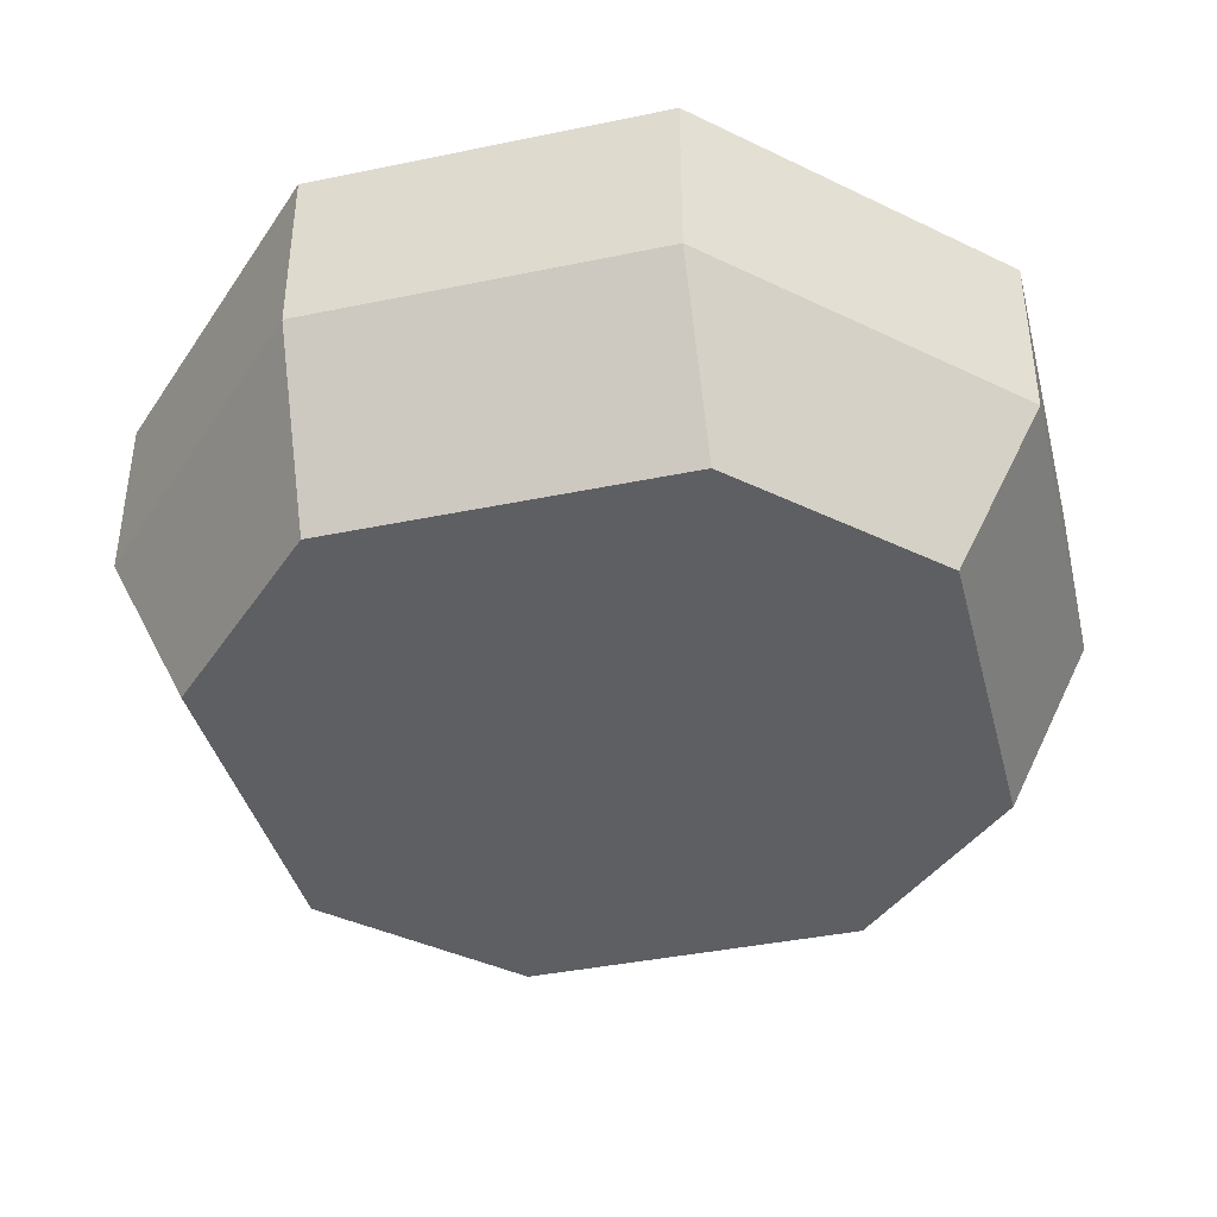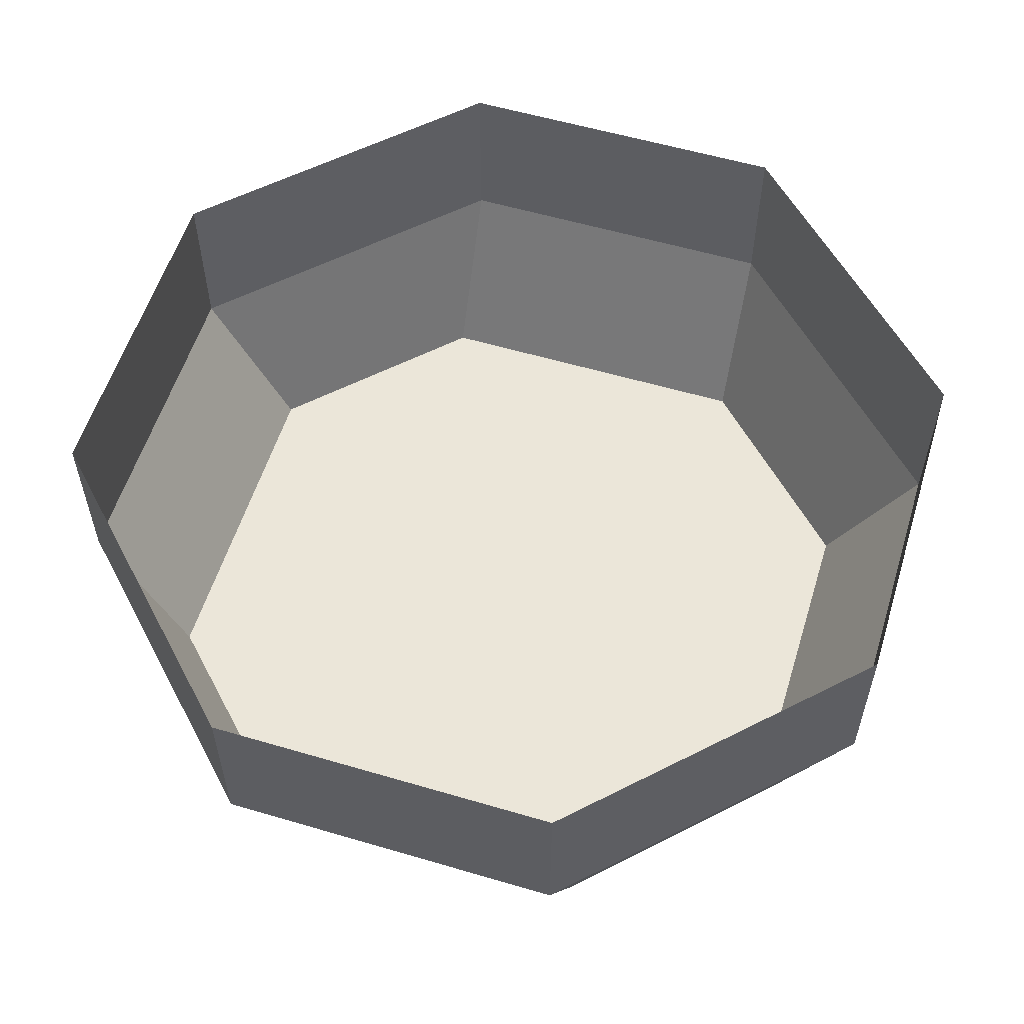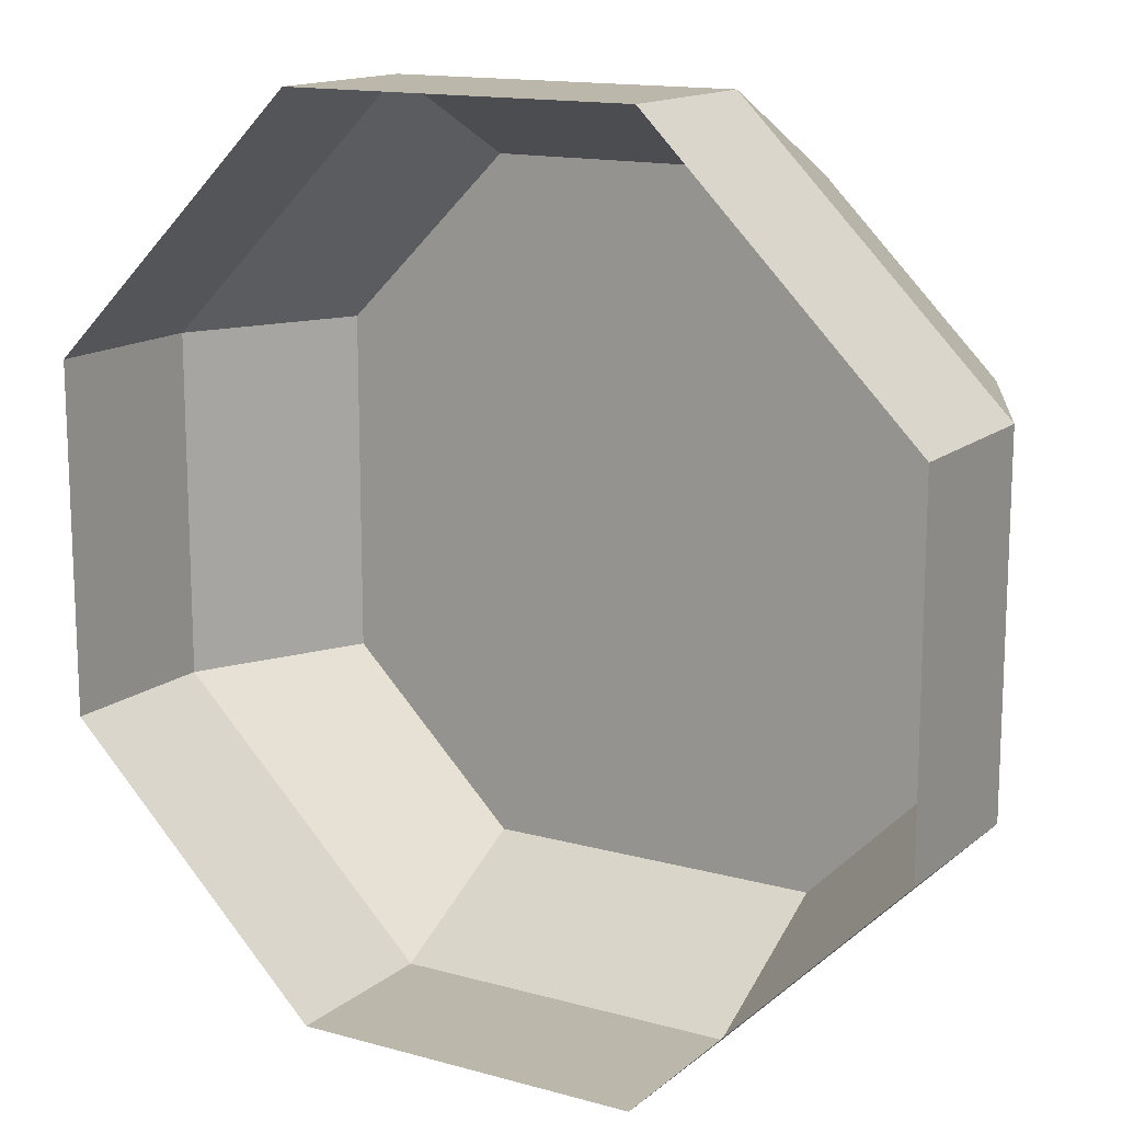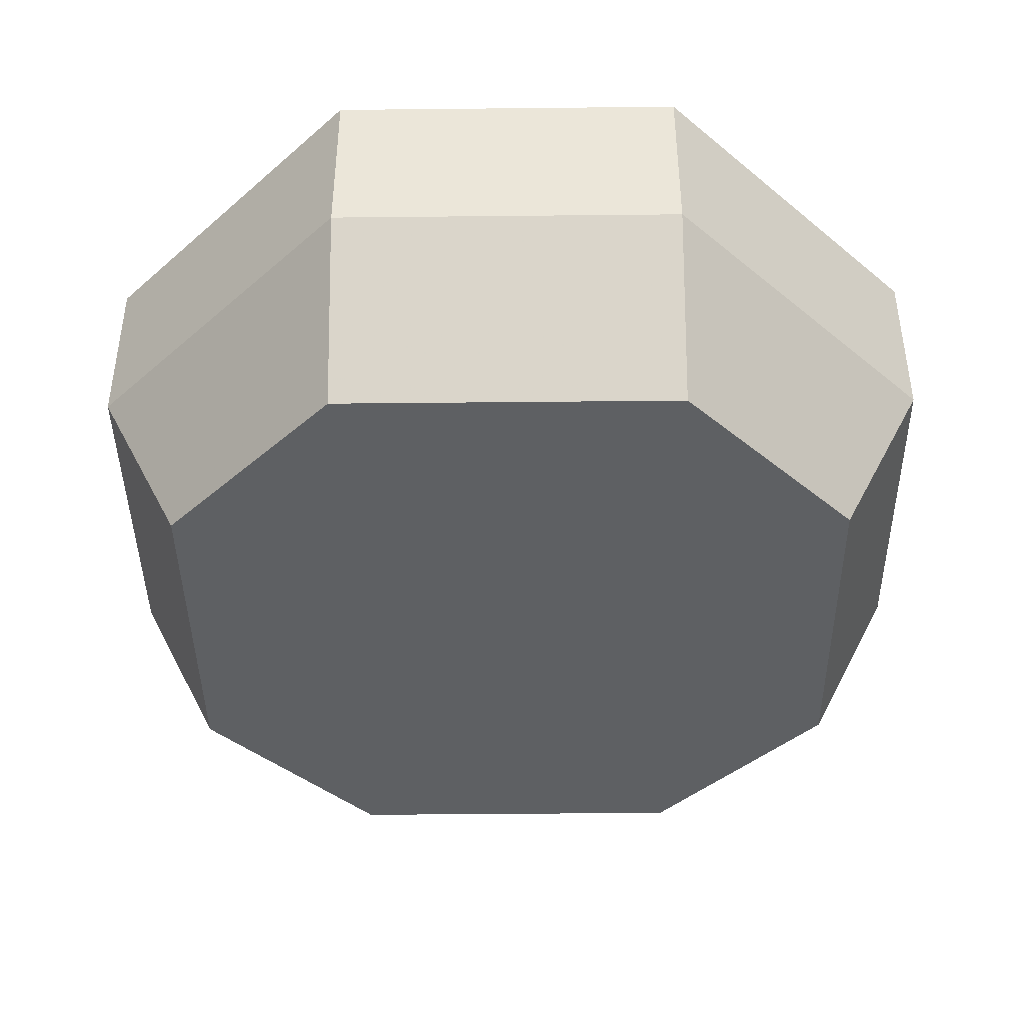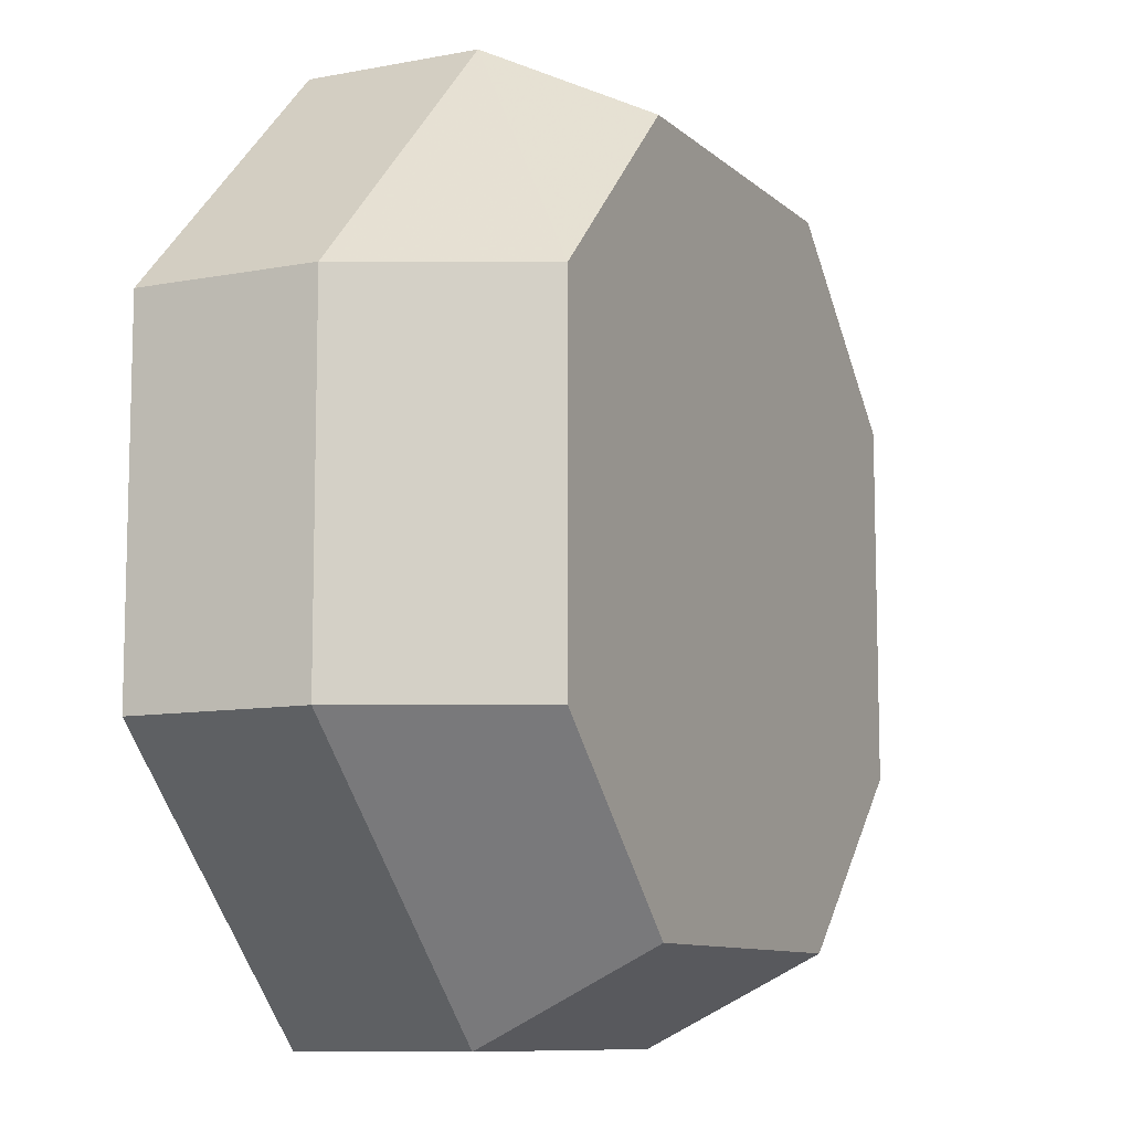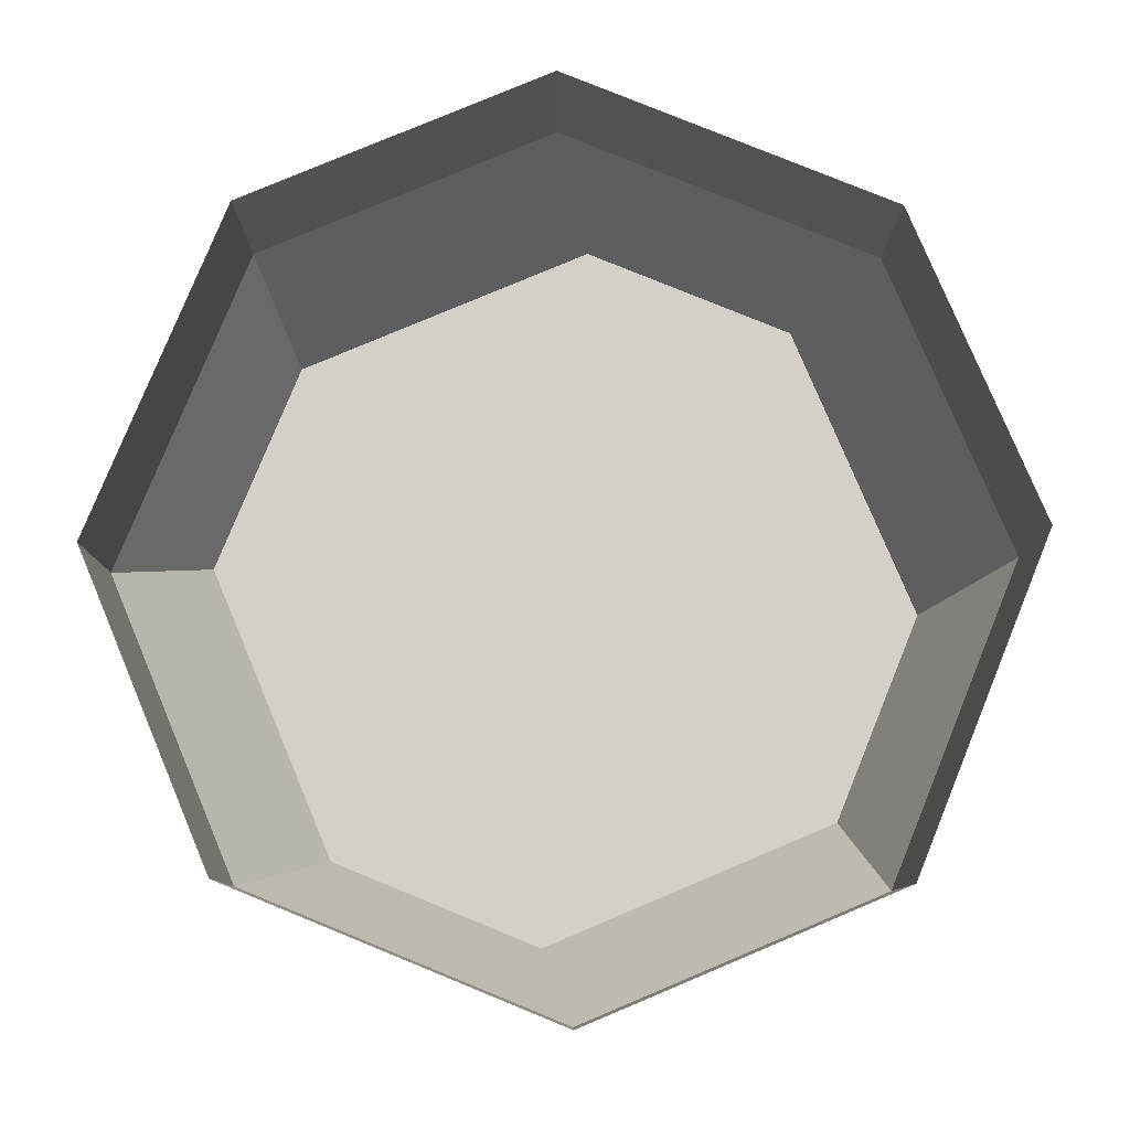
<metadata>
{"format":"obj","ext":"obj","renderer":"f3d","projection":"perspective","resolution":1024,"background":"white","views":[{"elev":-40.2,"azim":14.3,"up":"+Y"},{"elev":57.0,"azim":-72.9,"up":"+Y"},{"elev":14.4,"azim":-148.9,"up":"+Z"},{"elev":-42.4,"azim":-179.3,"up":"+Y"},{"elev":-9.7,"azim":-63.7,"up":"+Z"},{"elev":80.0,"azim":157.2,"up":"+Y"}]}
</metadata>
<code>
v -0.0625 0 0.1562
v -0.1562 0 0.0625
v -0.1562 -0.0625 0.0625
v -0.0625 -0.0625 0.1562
v 0.0625 0 0.1562
v 0.0625 -0.0625 0.1562
v 0.1562 0 0.0625
v 0.1562 -0.0625 0.0625
v 0.1562 0 -0.0625
v 0.1562 -0.0625 -0.0625
v 0.0625 0 -0.1562
v 0.0625 -0.0625 -0.1562
v -0.0625 0 -0.1562
v -0.0625 -0.0625 -0.1562
v -0.1562 0 -0.0625
v -0.1562 -0.0625 -0.0625
v -0.125 -0.125 -0.0625
v -0.125 -0.125 0.0625
v -0.0625 -0.125 0.125
v 0.0625 -0.125 0.125
v 0.125 -0.125 0.0625
v 0.125 -0.125 -0.0625
v 0.0625 -0.125 -0.125
v -0.0625 -0.125 -0.125
v -0.09375 -0.125 -0.08594
v -0.0625 -0.125 -0.08594
v -0.0625 -0.125 -0.03906
v -0.09375 -0.125 -0.03906
v 0 -0.125 -0.007812
v -0.0625 -0.125 -0.007812
v -0.0625 -0.125 0.08594
v -0.09375 -0.125 0.08594
v -0.03125 -0.125 -0.03906
v 0 -0.125 -0.08594
v -0.03125 -0.125 -0.08594
v 0.01562 -0.125 0.07031
v 0.01562 -0.125 -0.07031
v 0.03906 -0.125 -0.0625
v 0.03906 -0.125 0.05469
v 0.03906 -0.125 0.08594
v 0.08594 -0.125 0.05469
v 0.08594 -0.125 0.08594
v 0.1094 -0.125 0.07031
v 0.1094 -0.125 -0.07031
v 0.08594 -0.125 -0.0625
v 0.08594 -0.125 -0.08594
v 0.03906 -0.125 -0.08594
f 1 2 3
f 1 3 4
f 1 4 5
f 5 4 6
f 5 6 7
f 7 6 8
f 7 8 9
f 9 8 10
f 9 10 11
f 11 10 12
f 11 12 13
f 13 12 14
f 13 14 15
f 15 14 16
f 15 16 2
f 2 16 3
f 3 16 17
f 3 17 18
f 3 18 4
f 4 18 19
f 4 19 6
f 6 19 20
f 6 20 8
f 8 20 21
f 8 21 10
f 10 21 22
f 10 22 12
f 12 22 23
f 12 23 14
f 14 23 24
f 14 24 16
f 16 24 17
f 17 24 19
f 17 19 18
f 19 24 23
f 19 23 22
f 19 22 21
f 19 21 20
f 25 26 27
f 25 27 28
f 28 27 29
f 28 29 30
f 28 30 31
f 28 31 32
f 33 29 27
f 29 33 34
f 34 33 35
f 36 37 38
f 36 38 39
f 36 39 40
f 40 39 41
f 40 41 42
f 42 41 43
f 43 41 44
f 44 41 45
f 44 45 46
f 46 45 38
f 46 38 47
f 47 38 37

</code>
